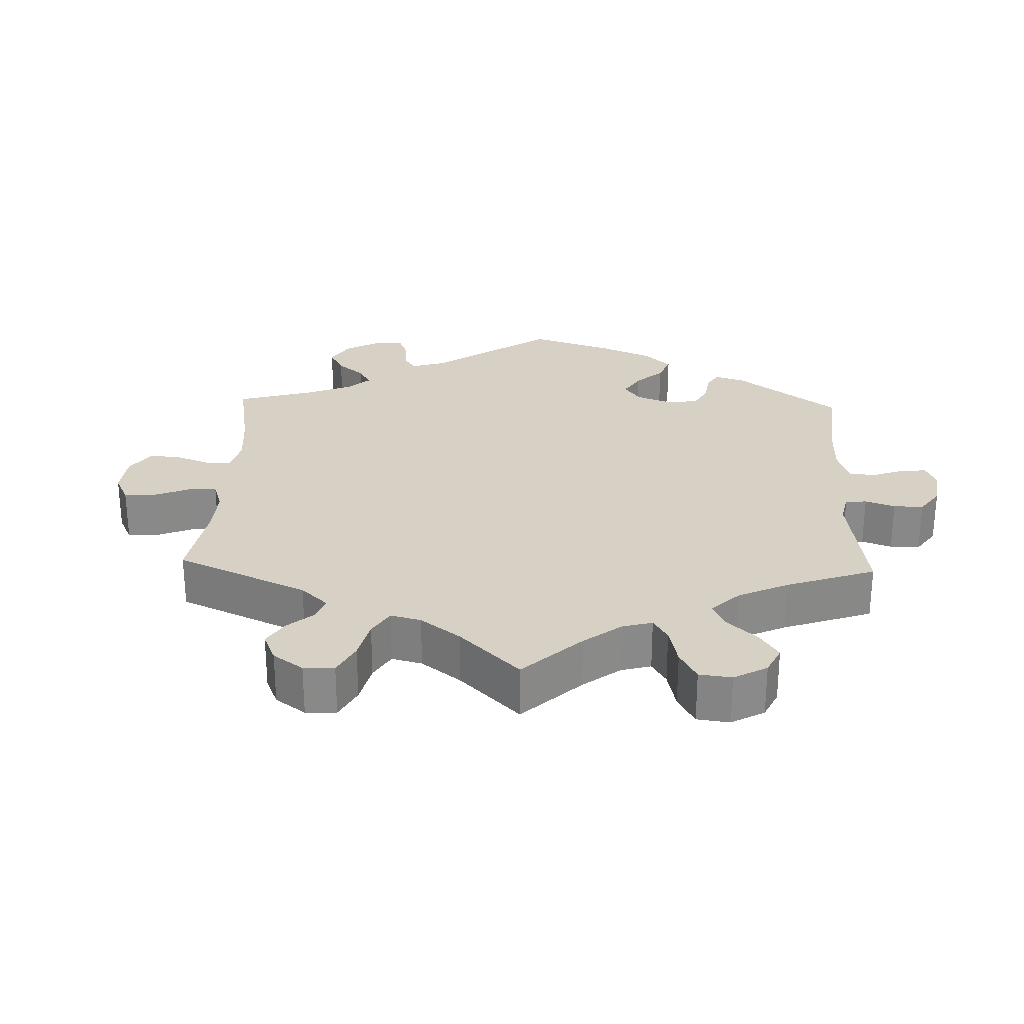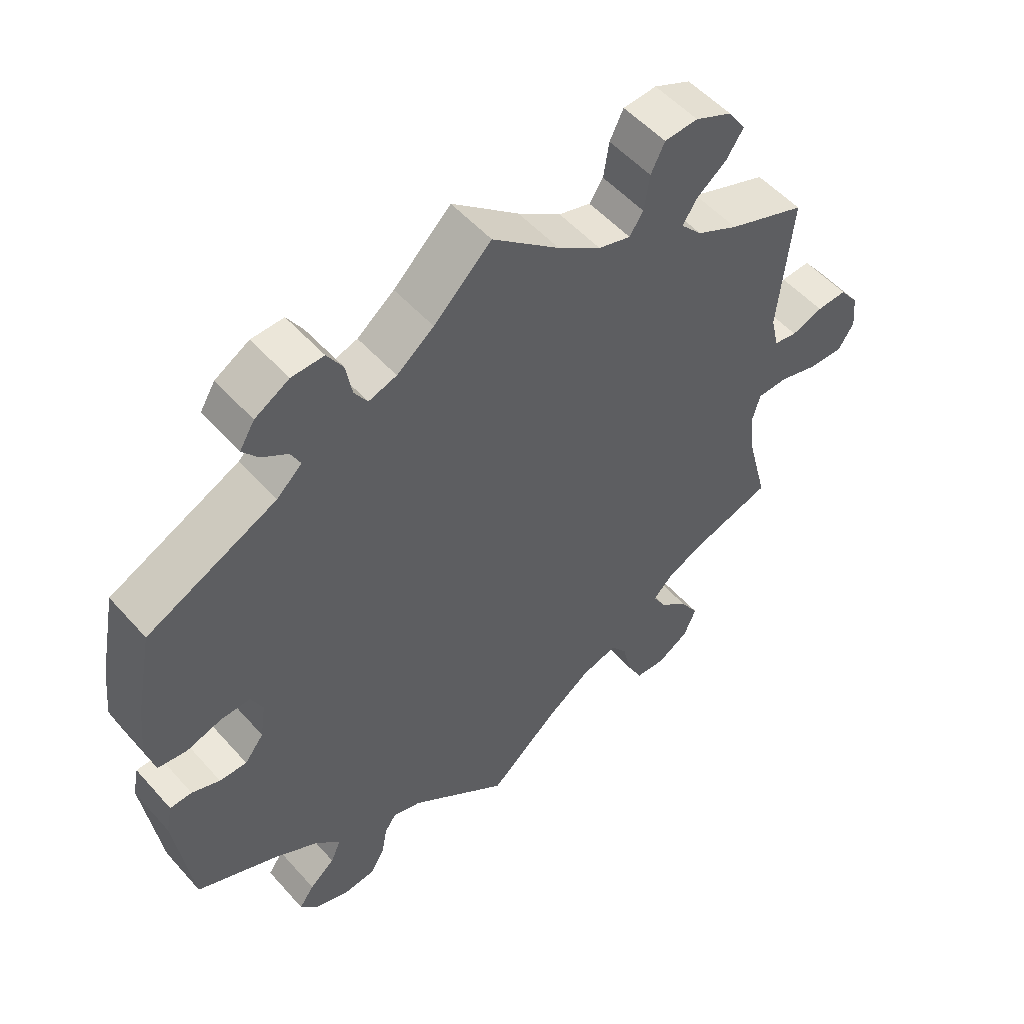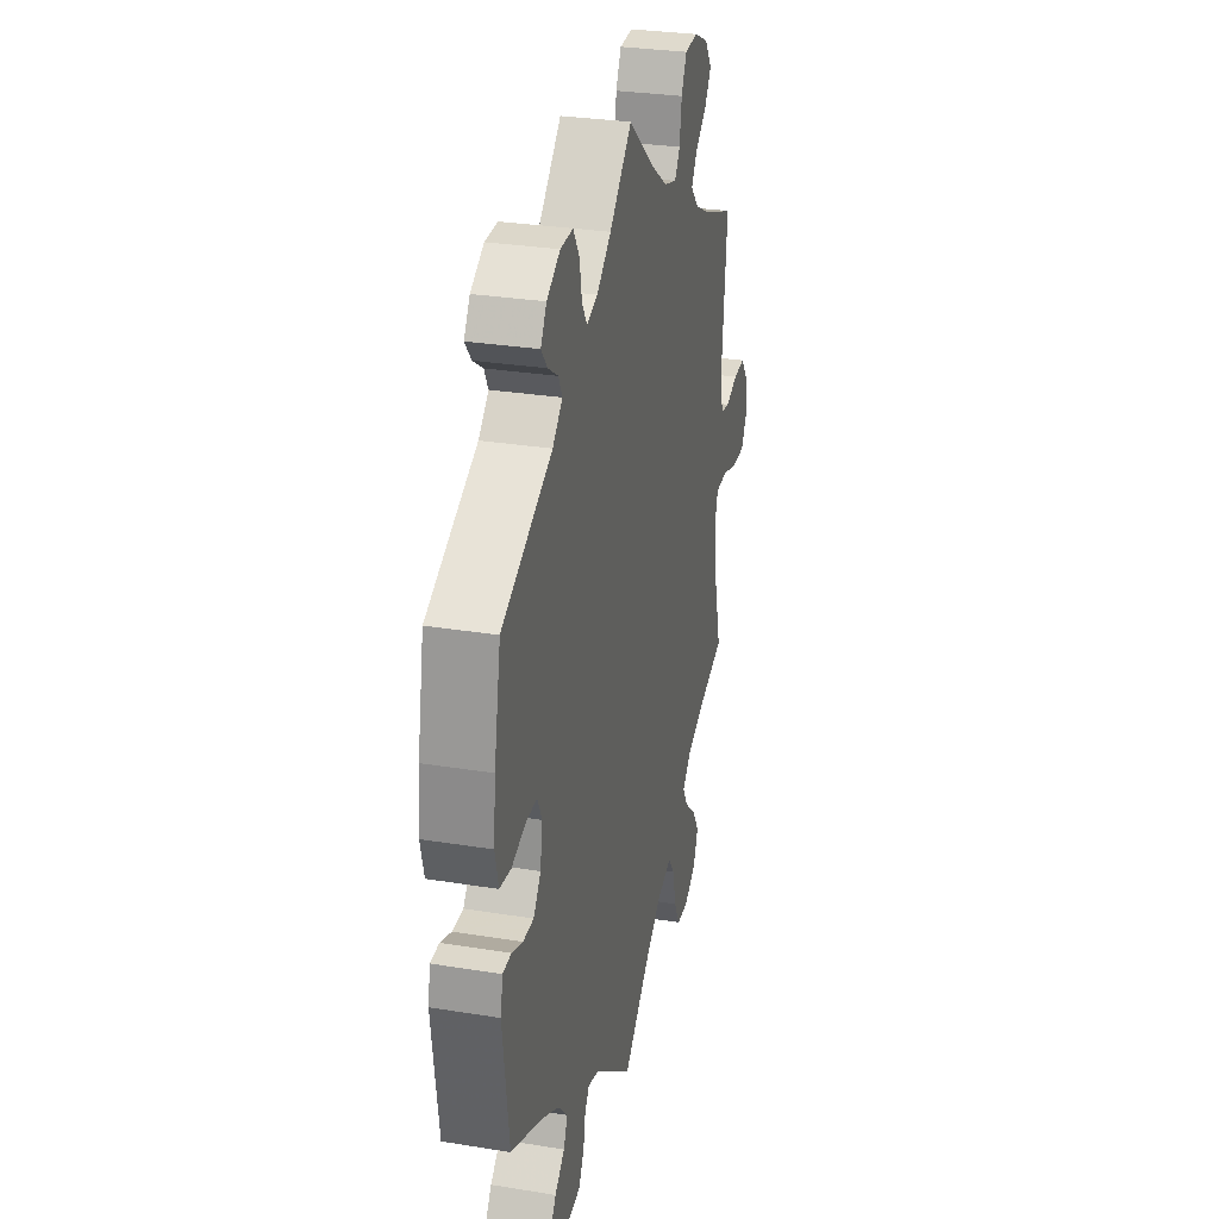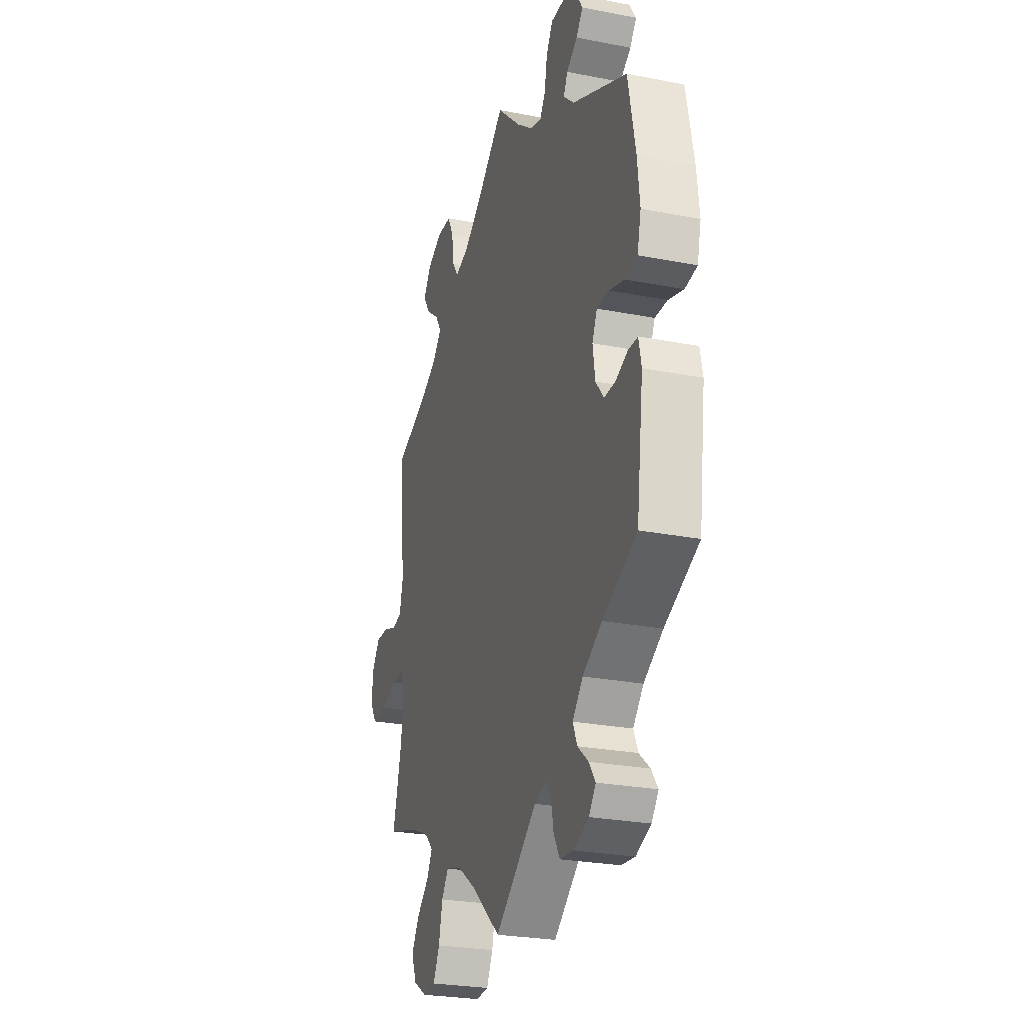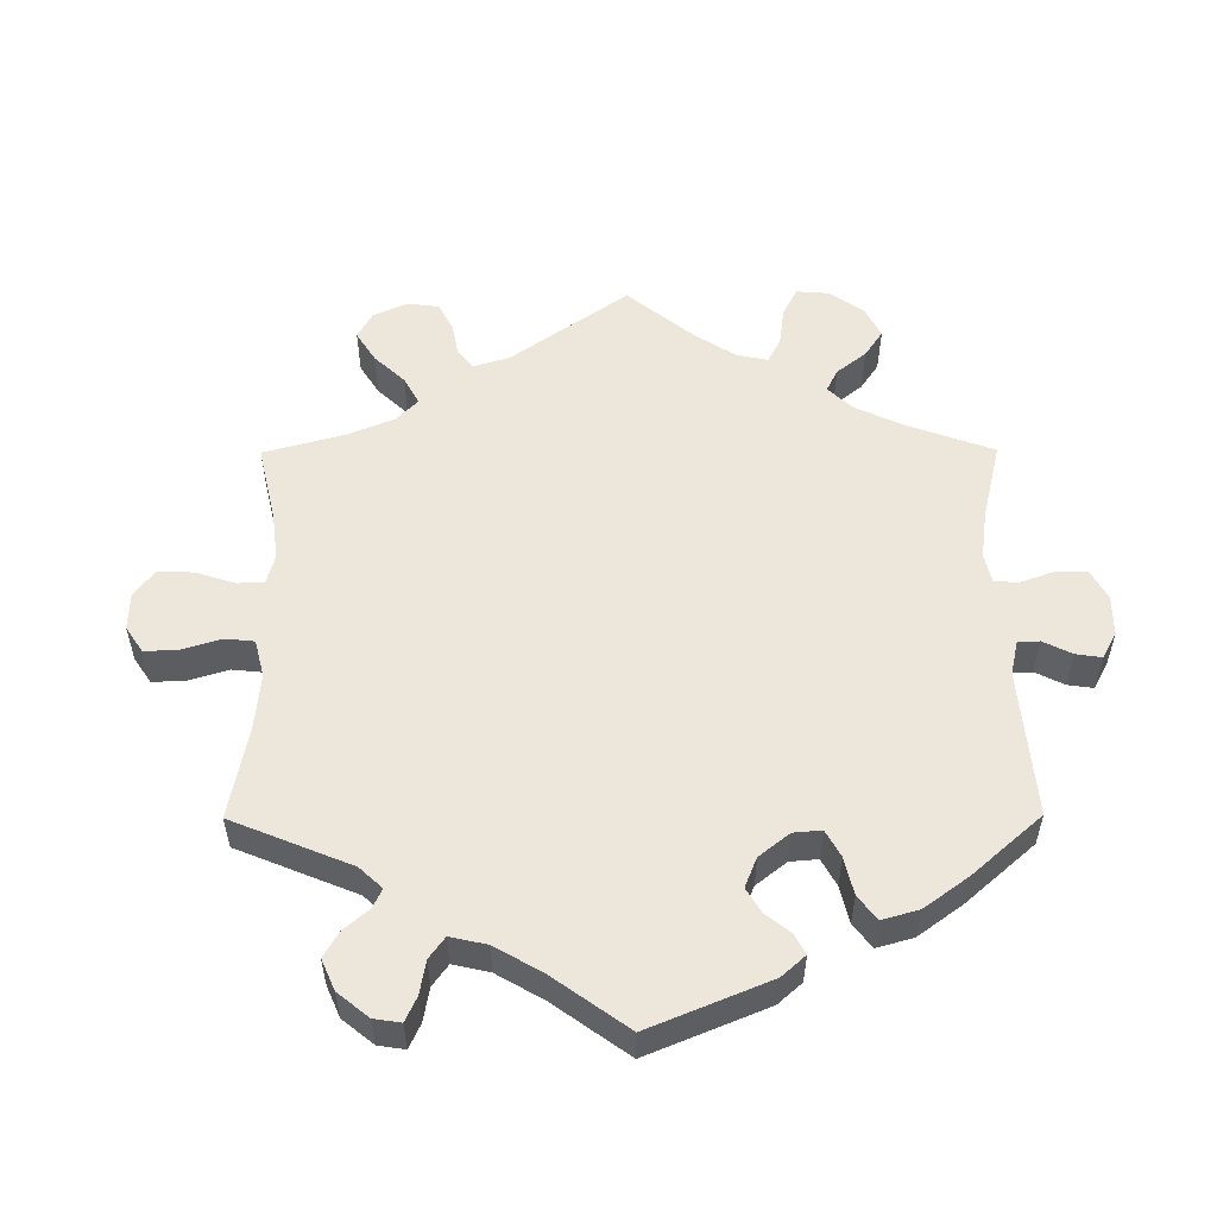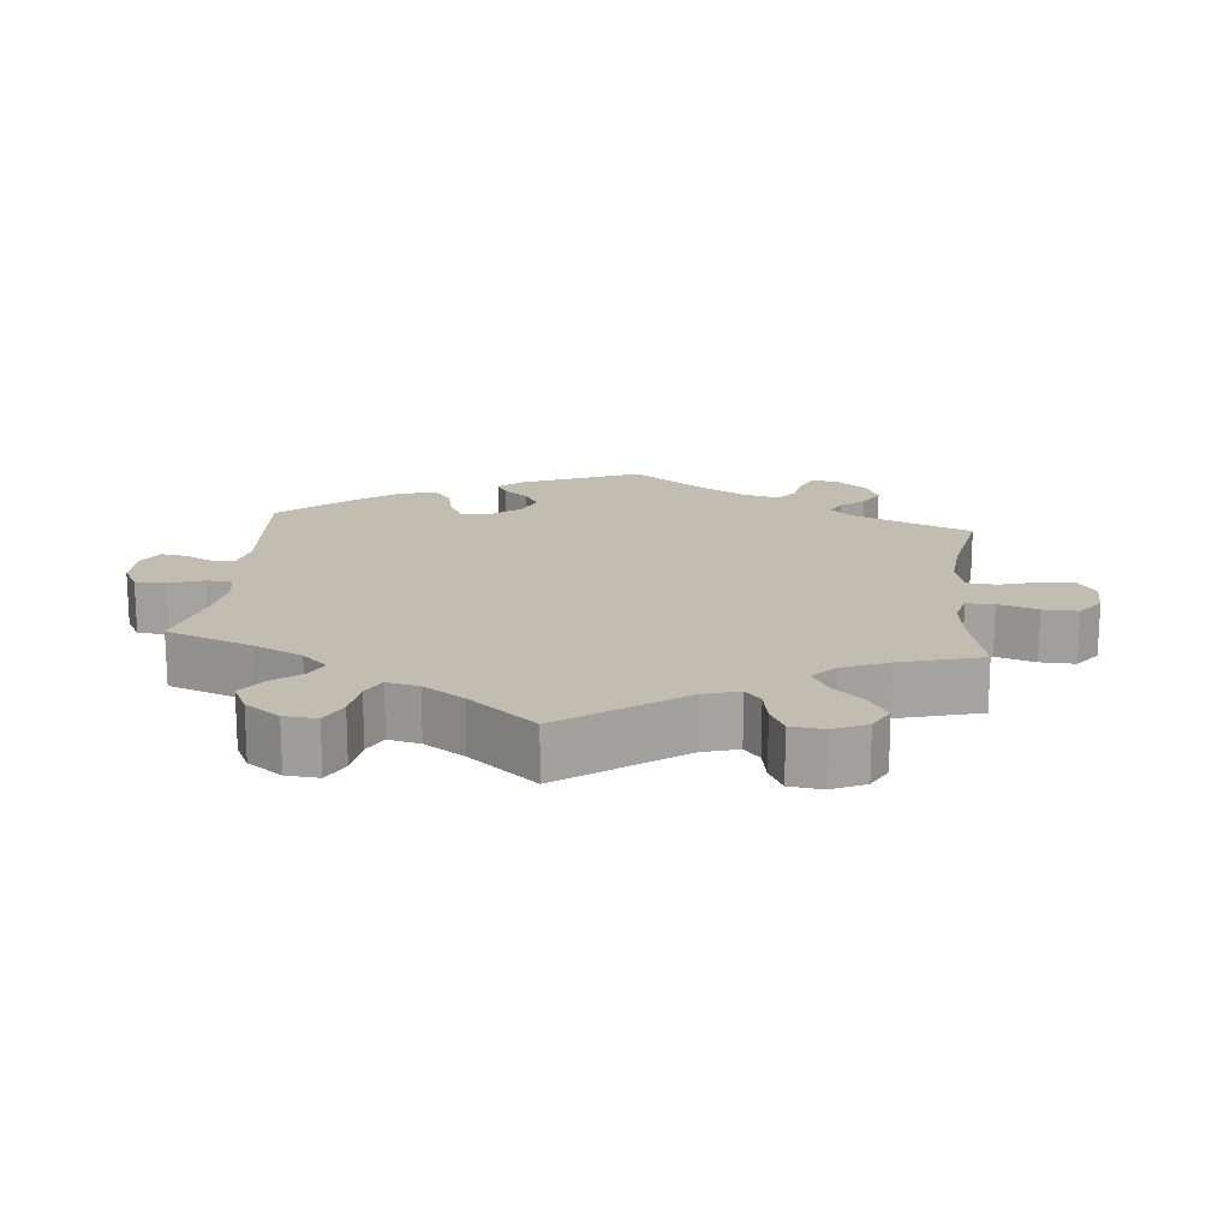
<metadata>
{"format":"obj","ext":"obj","renderer":"f3d","projection":"perspective","resolution":1024,"background":"white","views":[{"elev":27.0,"azim":122.0,"up":"+Y"},{"elev":53.1,"azim":-40.5,"up":"+Z"},{"elev":29.7,"azim":-76.6,"up":"+Z"},{"elev":-26.2,"azim":-107.1,"up":"+Z"},{"elev":54.0,"azim":-120.3,"up":"+Y"},{"elev":17.0,"azim":65.8,"up":"+Y"}]}
</metadata>
<code>
v 0.391 0.07 -0.322
v 0.329 0.07 -0.348
v 0.298 0.07 -0.379
v 0.317 0.07 -0.413
v 0.36 0.07 -0.452
v 0.386 0.07 -0.494
v 0.368 0.07 -0.537
v 0.322 0.07 -0.565
v 0.278 0.07 -0.562
v 0.256 0.07 -0.519
v 0.243 0.07 -0.463
v 0.219 0.07 -0.43
v 0.166 0.07 -0.445
v 0.102 0.07 -0.49
v 0 0.07 -0.578
v -0.144 0.07 -0.467
v -0.186 0.07 -0.454
v -0.203 0.07 -0.479
v -0.211 0.07 -0.523
v -0.232 0.07 -0.56
v -0.279 0.07 -0.565
v -0.331 0.07 -0.545
v -0.355 0.07 -0.515
v -0.333 0.07 -0.484
v -0.296 0.07 -0.453
v -0.281 0.07 -0.419
v -0.317 0.07 -0.38
v -0.383 0.07 -0.342
v -0.501 0.07 -0.289
v -0.525 0.07 -0.109
v -0.516 0.07 -0.065
v -0.484 0.07 -0.064
v -0.443 0.07 -0.08
v -0.403 0.07 -0.081
v -0.375 0.07 -0.045
v -0.367 0.07 0.009
v -0.384 0.07 0.045
v -0.427 0.07 0.044
v -0.479 0.07 0.028
v -0.521 0.07 0.034
v -0.534 0.07 0.086
v -0.526 0.07 0.162
v -0.501 0.07 0.289
v -0.312 0.07 0.378
v -0.275 0.07 0.412
v -0.289 0.07 0.44
v -0.327 0.07 0.465
v -0.35 0.07 0.494
v -0.328 0.07 0.53
v -0.278 0.07 0.559
v -0.231 0.07 0.56
v -0.208 0.07 0.523
v -0.199 0.07 0.473
v -0.18 0.07 0.443
v -0.139 0.07 0.456
v -0.085 0.07 0.498
v -0.001 0.07 0.578
v 0.097 0.07 0.496
v 0.16 0.07 0.452
v 0.207 0.07 0.438
v 0.227 0.07 0.468
v 0.235 0.07 0.521
v 0.255 0.07 0.562
v 0.304 0.07 0.565
v 0.358 0.07 0.54
v 0.384 0.07 0.502
v 0.359 0.07 0.464
v 0.315 0.07 0.43
v 0.294 0.07 0.397
v 0.325 0.07 0.363
v 0.386 0.07 0.332
v 0.5 0.07 0.289
v 0.48 0.07 0.086
v 0.492 0.07 0.035
v 0.526 0.07 0.029
v 0.572 0.07 0.045
v 0.616 0.07 0.047
v 0.644 0.07 0.01
v 0.649 0.07 -0.042
v 0.626 0.07 -0.079
v 0.575 0.07 -0.077
v 0.518 0.07 -0.06
v 0.473 0.07 -0.061
v 0.461 0.07 -0.104
v 0.47 0.07 -0.174
v 0.5 0.07 -0.289
v 0.391 0 -0.322
v 0.329 0 -0.348
v 0.298 0 -0.379
v 0.317 0 -0.413
v 0.36 0 -0.452
v 0.386 0 -0.494
v 0.368 0 -0.537
v 0.322 0 -0.565
v 0.278 0 -0.562
v 0.256 0 -0.519
v 0.243 0 -0.463
v 0.219 0 -0.43
v 0.166 0 -0.445
v 0.102 0 -0.49
v 0 0 -0.578
v -0.144 0 -0.467
v -0.186 0 -0.454
v -0.203 0 -0.479
v -0.211 0 -0.523
v -0.232 0 -0.56
v -0.279 0 -0.565
v -0.331 0 -0.545
v -0.355 0 -0.515
v -0.333 0 -0.484
v -0.296 0 -0.453
v -0.281 0 -0.419
v -0.317 0 -0.38
v -0.383 0 -0.342
v -0.501 0 -0.289
v -0.525 0 -0.109
v -0.516 0 -0.065
v -0.484 0 -0.064
v -0.443 0 -0.08
v -0.403 0 -0.081
v -0.375 0 -0.045
v -0.367 0 0.009
v -0.384 0 0.045
v -0.427 0 0.044
v -0.479 0 0.028
v -0.521 0 0.034
v -0.534 0 0.086
v -0.526 0 0.162
v -0.501 0 0.289
v -0.312 0 0.378
v -0.275 0 0.412
v -0.289 0 0.44
v -0.327 0 0.465
v -0.35 0 0.494
v -0.328 0 0.53
v -0.278 0 0.559
v -0.231 0 0.56
v -0.208 0 0.523
v -0.199 0 0.473
v -0.18 0 0.443
v -0.139 0 0.456
v -0.085 0 0.498
v -0.001 0 0.578
v 0.097 0 0.496
v 0.16 0 0.452
v 0.207 0 0.438
v 0.227 0 0.468
v 0.235 0 0.521
v 0.255 0 0.562
v 0.304 0 0.565
v 0.358 0 0.54
v 0.384 0 0.502
v 0.359 0 0.464
v 0.315 0 0.43
v 0.294 0 0.397
v 0.325 0 0.363
v 0.386 0 0.332
v 0.5 0 0.289
v 0.48 0 0.086
v 0.492 0 0.035
v 0.526 0 0.029
v 0.572 0 0.045
v 0.616 0 0.047
v 0.644 0 0.01
v 0.649 0 -0.042
v 0.626 0 -0.079
v 0.575 0 -0.077
v 0.518 0 -0.06
v 0.473 0 -0.061
v 0.461 0 -0.104
v 0.47 0 -0.174
v 0.5 0 -0.289
f 85 86 1
f 84 85 1 2
f 83 84 2 3
f 79 80 81 82
f 79 82 83
f 78 79 83
f 75 76 77 78
f 75 78 83
f 74 75 83
f 73 74 83 3
f 71 72 73 3
f 65 66 67 68
f 65 68 69
f 64 65 69
f 61 62 63 64
f 60 61 64 69
f 59 60 69 70
f 56 57 58
f 55 56 58 59
f 54 55 59 70
f 50 51 52 53
f 50 53 54
f 49 50 54
f 46 47 48 49
f 45 46 49 54
f 44 45 54 70
f 38 39 40 41
f 37 38 41 42
f 30 31 32 33
f 28 29 30 33
f 27 28 33 34
f 26 27 34 35
f 22 23 24 25
f 22 25 26
f 21 22 26
f 18 19 20 21
f 17 18 21 26
f 16 17 26 35
f 14 15 16 35
f 8 9 10 11
f 8 11 12
f 7 8 12
f 4 5 6 7
f 3 4 7 12
f 71 3 12 13
f 37 42 43 44
f 36 37 44 70
f 35 36 70 71
f 13 14 35 71
f 87 172 171
f 88 87 171 170
f 89 88 170 169
f 168 167 166 165
f 169 168 165
f 169 165 164
f 164 163 162 161
f 169 164 161
f 169 161 160
f 89 169 160 159
f 89 159 158 157
f 154 153 152 151
f 155 154 151
f 155 151 150
f 150 149 148 147
f 155 150 147 146
f 156 155 146 145
f 144 143 142
f 145 144 142 141
f 156 145 141 140
f 139 138 137 136
f 140 139 136
f 140 136 135
f 135 134 133 132
f 140 135 132 131
f 156 140 131 130
f 127 126 125 124
f 128 127 124 123
f 119 118 117 116
f 119 116 115 114
f 120 119 114 113
f 121 120 113 112
f 111 110 109 108
f 112 111 108
f 112 108 107
f 107 106 105 104
f 112 107 104 103
f 121 112 103 102
f 121 102 101 100
f 97 96 95 94
f 98 97 94
f 98 94 93
f 93 92 91 90
f 98 93 90 89
f 99 98 89 157
f 130 129 128 123
f 156 130 123 122
f 157 156 122 121
f 157 121 100 99
f 1 87 88 2
f 2 88 89 3
f 3 89 90 4
f 4 90 91 5
f 5 91 92 6
f 6 92 93 7
f 7 93 94 8
f 8 94 95 9
f 9 95 96 10
f 10 96 97 11
f 11 97 98 12
f 12 98 99 13
f 13 99 100 14
f 14 100 101 15
f 15 101 102 16
f 16 102 103 17
f 17 103 104 18
f 18 104 105 19
f 19 105 106 20
f 20 106 107 21
f 21 107 108 22
f 22 108 109 23
f 23 109 110 24
f 24 110 111 25
f 25 111 112 26
f 26 112 113 27
f 27 113 114 28
f 28 114 115 29
f 29 115 116 30
f 30 116 117 31
f 31 117 118 32
f 32 118 119 33
f 33 119 120 34
f 34 120 121 35
f 35 121 122 36
f 36 122 123 37
f 37 123 124 38
f 38 124 125 39
f 39 125 126 40
f 40 126 127 41
f 41 127 128 42
f 42 128 129 43
f 43 129 130 44
f 44 130 131 45
f 45 131 132 46
f 46 132 133 47
f 47 133 134 48
f 48 134 135 49
f 49 135 136 50
f 50 136 137 51
f 51 137 138 52
f 52 138 139 53
f 53 139 140 54
f 54 140 141 55
f 55 141 142 56
f 56 142 143 57
f 57 143 144 58
f 58 144 145 59
f 59 145 146 60
f 60 146 147 61
f 61 147 148 62
f 62 148 149 63
f 63 149 150 64
f 64 150 151 65
f 65 151 152 66
f 66 152 153 67
f 67 153 154 68
f 68 154 155 69
f 69 155 156 70
f 70 156 157 71
f 71 157 158 72
f 72 158 159 73
f 73 159 160 74
f 74 160 161 75
f 75 161 162 76
f 76 162 163 77
f 77 163 164 78
f 78 164 165 79
f 79 165 166 80
f 80 166 167 81
f 81 167 168 82
f 82 168 169 83
f 83 169 170 84
f 84 170 171 85
f 85 171 172 86
f 86 172 87 1

</code>
